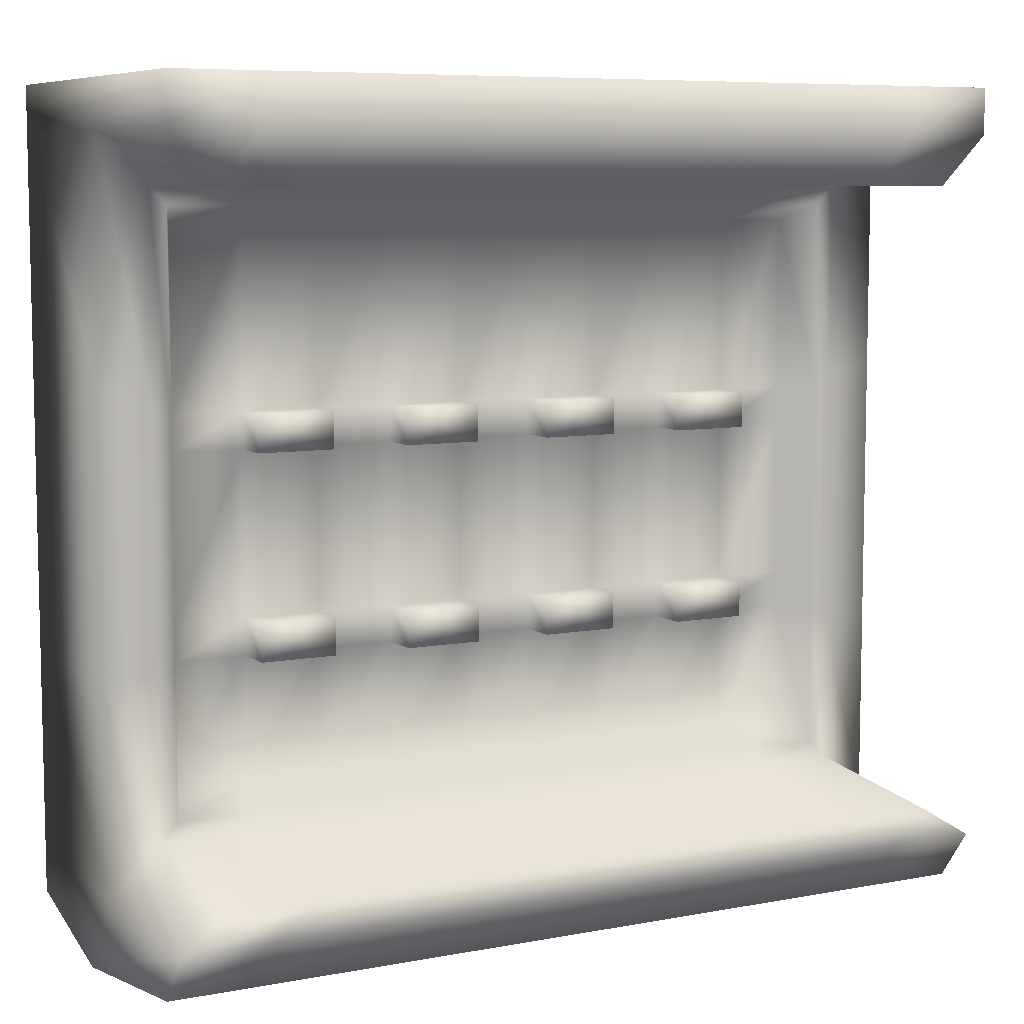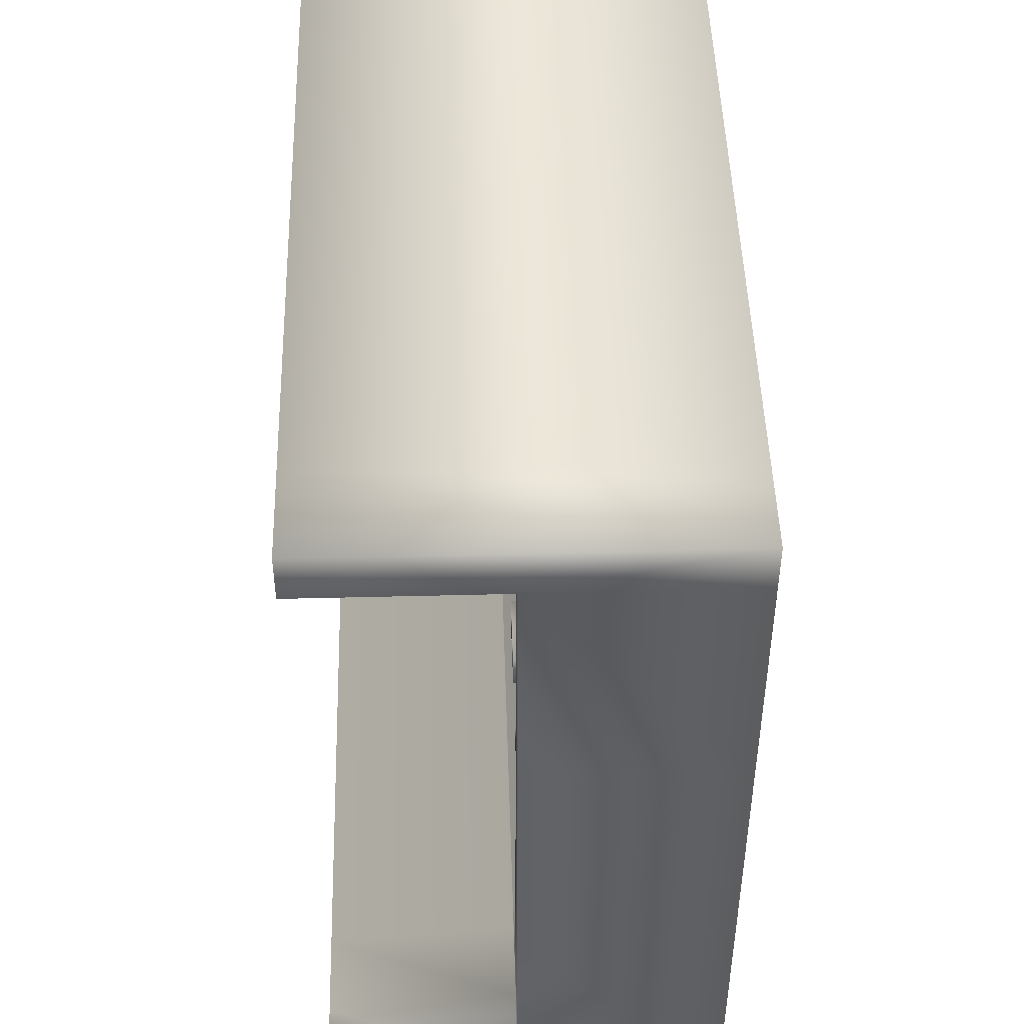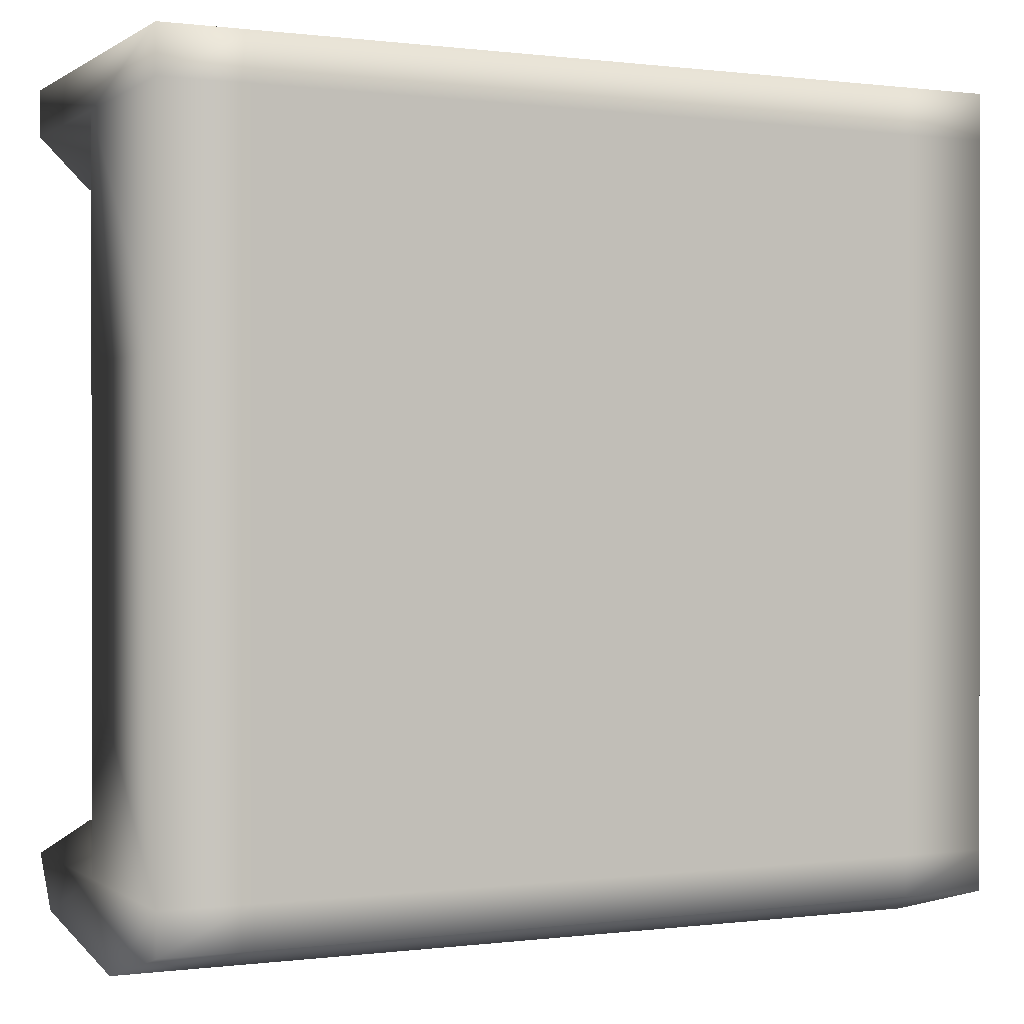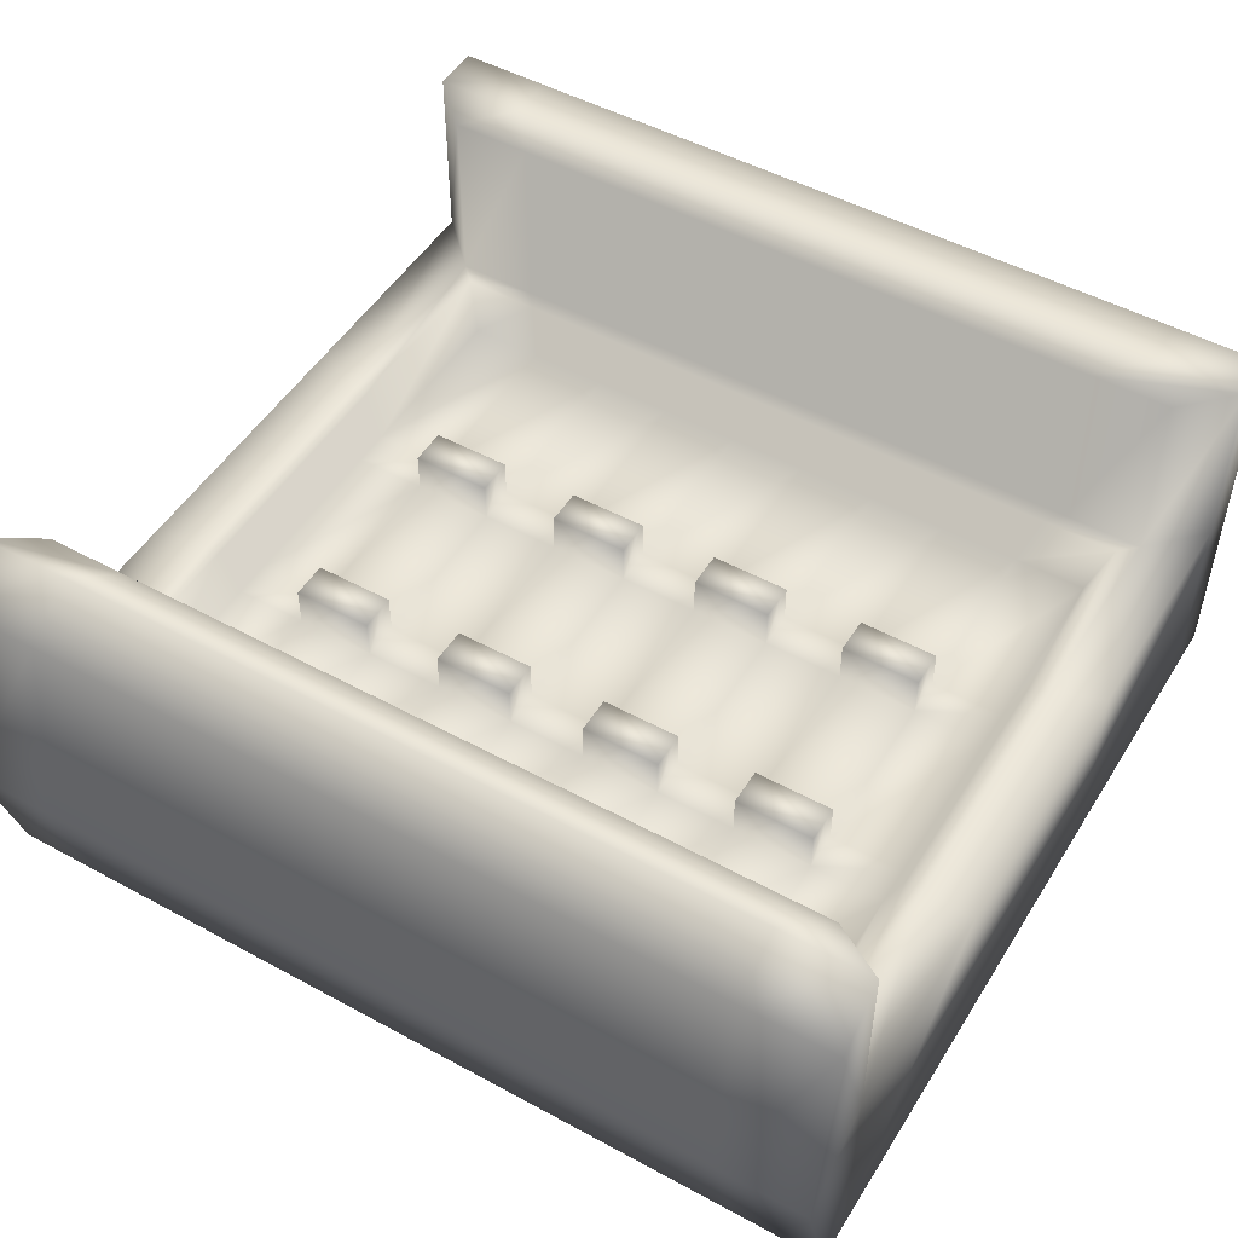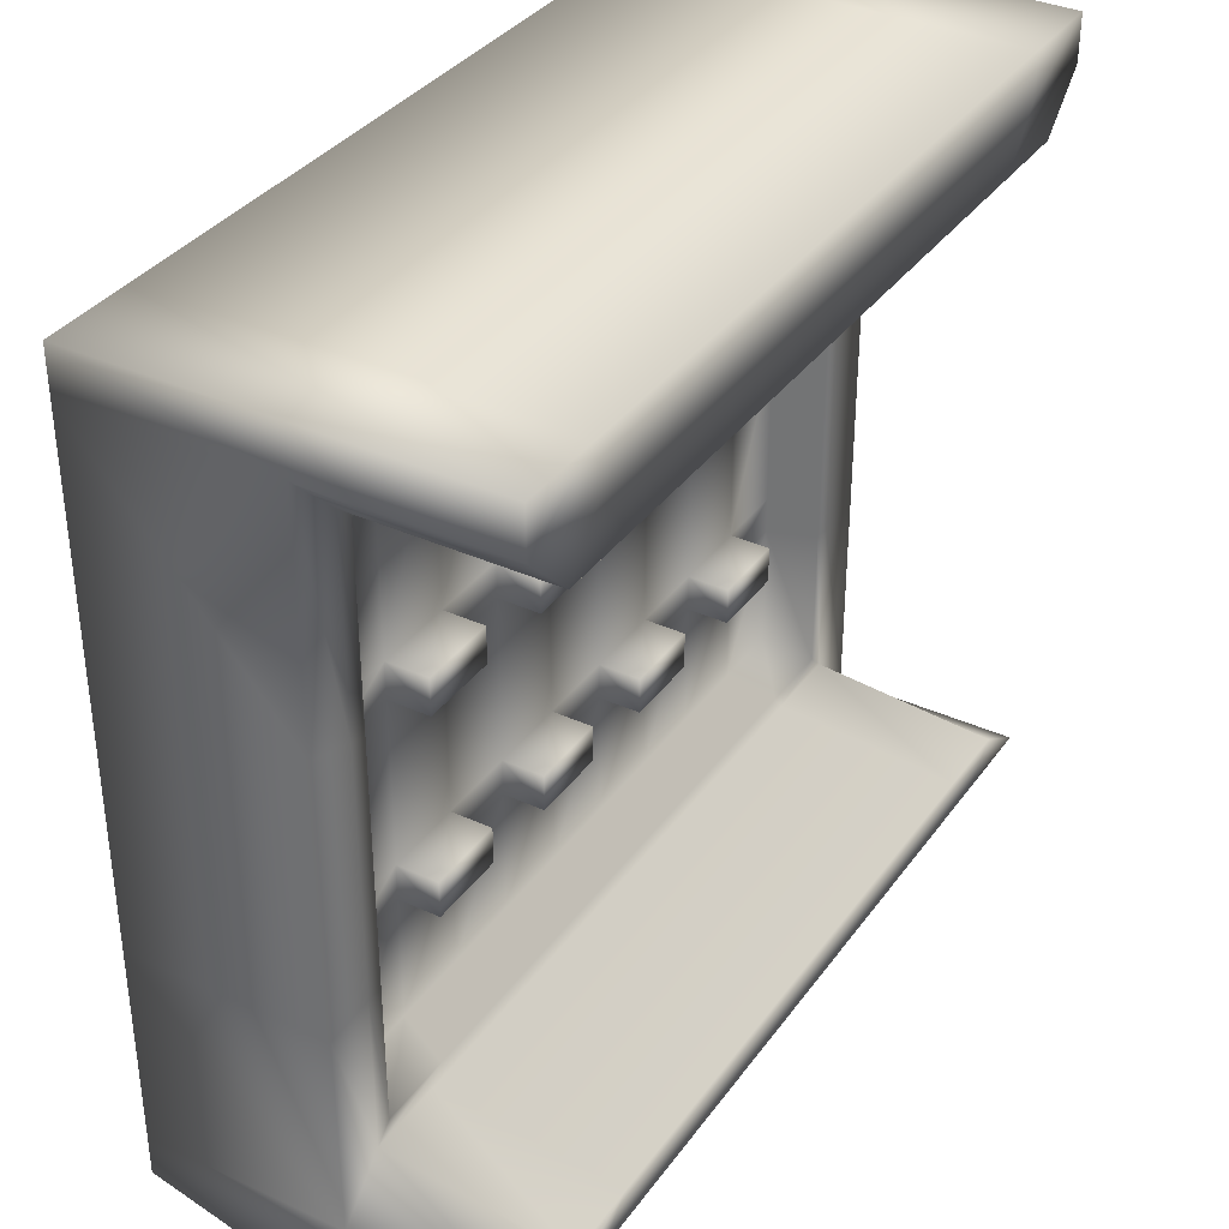
<metadata>
{"format":"obj","ext":"obj","renderer":"f3d","projection":"perspective","resolution":1024,"background":"white","views":[{"elev":7.6,"azim":-28.2,"up":"+Y"},{"elev":47.4,"azim":88.4,"up":"+Y"},{"elev":0.2,"azim":154.5,"up":"+Y"},{"elev":50.0,"azim":30.9,"up":"+Z"},{"elev":35.6,"azim":-59.0,"up":"+Y"}]}
</metadata>
<code>
v -950.9 205.7 -80.25
v -925.6 205.7 -80.25
v -925.6 205.7 -181
v -950.9 205.7 -181
v -928.1 115.2 -140.7
v -948.4 115.2 -140.7
v -948.4 72.23 -140.7
v -928.1 72.23 -140.7
v -950.9 119.8 -181
v -925.6 119.8 -181
v -925.6 73.88 -181
v -950.9 73.88 -181
v -950.9 7.397 -80.25
v -925.6 7.397 -80.25
v -927 15.36 -80.8
v -949.4 15.36 -80.8
v -826.3 73.88 -128.8
v -826.3 119.8 -128.8
v -839.4 117.1 -128.8
v -839.4 72.92 -128.8
v -925.6 193.6 -80.25
v -950.9 193.6 -80.25
v -949.4 180.5 -80.25
v -927 180.5 -80.25
v -1050 119.8 -128.8
v -1050 73.88 -128.8
v -1037 72.92 -128.8
v -1037 117.1 -128.8
v -925.6 193.6 -181
v -950.9 193.6 -181
v -826.3 193.6 -80.25
v -839.4 180.5 -80.25
v -839.4 180.5 -128.8
v -826.3 193.6 -128.8
v -949.4 180.5 -128.8
v -927 180.5 -128.8
v -1037 180.5 -80.25
v -1050 193.6 -80.25
v -1050 193.6 -128.8
v -1037 180.5 -128.8
v -1050 7.397 -80.25
v -1037 15.36 -80.8
v -1037 20.46 -128.8
v -1050 7.397 -128.8
v -927 20.46 -128.8
v -949.4 20.46 -128.8
v -839.4 15.36 -80.8
v -826.3 7.397 -80.25
v -826.3 7.397 -128.8
v -839.4 20.46 -128.8
v -925.6 -13.51 -144.2
v -950.9 -13.51 -144.2
v -950.9 -3.284 -181
v -925.6 -3.284 -181
v -925.6 -6.141 -90.25
v -950.9 -6.141 -90.25
v -826.3 193.6 -181
v -826.3 205.7 -181
v -1050 205.7 -181
v -1050 193.6 -181
v -1050 119.8 -181
v -1050 73.88 -181
v -826.3 73.88 -181
v -826.3 119.8 -181
v -826.3 205.7 -80.25
v -1050 205.7 -80.25
v -843.9 116.2 -128.8
v -843.9 72.58 -128.8
v -948.9 176 -128.8
v -927.6 176 -128.8
v -1033 72.58 -128.8
v -1033 116.2 -128.8
v -927.6 24.98 -128.8
v -948.9 24.98 -128.8
v -848.6 115.2 -140.7
v -848.6 72.23 -140.7
v -948.4 171.3 -140.7
v -928.1 171.3 -140.7
v -1028 72.23 -140.7
v -1028 115.2 -140.7
v -928.1 29.72 -140.7
v -948.4 29.72 -140.7
v -948.4 124.7 -140.7
v -928.1 124.7 -140.7
v -928.1 62.75 -140.7
v -948.4 62.75 -140.7
v -925.6 132.3 -181
v -950.9 132.3 -181
v -925.6 7.397 -181
v -950.9 7.397 -181
v -950.9 61.4 -181
v -925.6 61.4 -181
v -826.3 132.3 -128.8
v -839.4 127.8 -128.8
v -839.4 62.19 -128.8
v -826.3 61.4 -128.8
v -1050 61.4 -128.8
v -1037 62.19 -128.8
v -1037 127.8 -128.8
v -1050 132.3 -128.8
v -1050 132.3 -181
v -1050 61.4 -181
v -1050 7.397 -181
v -826.3 132.3 -181
v -826.3 7.397 -181
v -826.3 61.4 -181
v -843.9 176 -128.8
v -843.9 126.3 -128.8
v -843.9 62.46 -128.8
v -843.9 24.98 -128.8
v -1033 24.98 -128.8
v -1033 62.46 -128.8
v -1033 126.3 -128.8
v -1033 176 -128.8
v -848.6 171.3 -140.7
v -848.6 124.7 -140.7
v -848.6 62.75 -140.7
v -848.6 29.72 -140.7
v -1028 29.72 -140.7
v -1028 62.75 -140.7
v -1028 124.7 -140.7
v -1028 171.3 -140.7
v -849.5 205.7 -80.25
v -849.5 205.7 -181
v -874.9 205.7 -80.25
v -874.9 205.7 -181
v -900.2 205.7 -80.25
v -900.2 205.7 -181
v -1027 205.7 -181
v -1027 205.7 -80.25
v -1002 205.7 -181
v -1002 205.7 -80.25
v -976.3 205.7 -181
v -976.3 205.7 -80.25
v -1009 115.2 -140.7
v -1009 72.23 -140.7
v -989 115.2 -140.7
v -989 72.23 -140.7
v -968.7 115.2 -140.7
v -968.7 72.23 -140.7
v -867.2 72.23 -140.7
v -867.2 115.2 -140.7
v -887.5 72.23 -140.7
v -887.5 115.2 -140.7
v -907.8 72.23 -140.7
v -907.8 115.2 -140.7
v -849.5 119.8 -181
v -849.5 73.88 -181
v -874.9 119.8 -181
v -874.9 73.88 -181
v -900.2 119.8 -181
v -900.2 73.88 -181
v -1027 73.88 -181
v -1027 119.8 -181
v -1002 73.88 -181
v -1002 119.8 -181
v -976.3 73.88 -181
v -976.3 119.8 -181
v -849.5 7.397 -80.25
v -859.9 15.36 -80.8
v -874.9 7.397 -80.25
v -882.3 15.36 -80.8
v -900.2 7.397 -80.25
v -904.7 15.36 -80.8
v -1017 15.36 -80.8
v -1027 7.397 -80.25
v -994.2 15.36 -80.8
v -1002 7.397 -80.25
v -971.8 15.36 -80.8
v -976.3 7.397 -80.25
v -1027 193.6 -80.25
v -1017 180.5 -80.25
v -1002 193.6 -80.25
v -994.2 180.5 -80.25
v -976.3 193.6 -80.25
v -971.8 180.5 -80.25
v -859.9 180.5 -80.25
v -849.5 193.6 -80.25
v -882.3 180.5 -80.25
v -874.9 193.6 -80.25
v -904.7 180.5 -80.25
v -900.2 193.6 -80.25
v -1027 193.6 -181
v -1002 193.6 -181
v -976.3 193.6 -181
v -849.5 193.6 -181
v -874.9 193.6 -181
v -900.2 193.6 -181
v -1017 180.5 -128.8
v -994.2 180.5 -128.8
v -971.8 180.5 -128.8
v -859.9 180.5 -128.8
v -882.3 180.5 -128.8
v -904.7 180.5 -128.8
v -859.9 20.46 -128.8
v -882.3 20.46 -128.8
v -904.7 20.46 -128.8
v -1017 20.46 -128.8
v -994.2 20.46 -128.8
v -971.8 20.46 -128.8
v -1027 -13.51 -144.2
v -1050 -13.51 -144.2
v -1050 -3.284 -181
v -1027 -3.284 -181
v -1002 -13.51 -144.2
v -1002 -3.284 -181
v -976.3 -13.51 -144.2
v -976.3 -3.284 -181
v -849.5 -3.284 -181
v -826.3 -3.284 -181
v -826.3 -13.51 -144.2
v -849.5 -13.51 -144.2
v -874.9 -3.284 -181
v -874.9 -13.51 -144.2
v -900.2 -3.284 -181
v -900.2 -13.51 -144.2
v -1027 -6.141 -90.25
v -1050 -6.141 -90.25
v -1002 -6.141 -90.25
v -976.3 -6.141 -90.25
v -826.3 -6.141 -90.25
v -849.5 -6.141 -90.25
v -874.9 -6.141 -90.25
v -900.2 -6.141 -90.25
v -1013 176 -128.8
v -991.7 176 -128.8
v -970.3 176 -128.8
v -863.5 176 -128.8
v -884.8 176 -128.8
v -906.2 176 -128.8
v -863.5 24.98 -128.8
v -884.8 24.98 -128.8
v -906.2 24.98 -128.8
v -1013 24.98 -128.8
v -991.7 24.98 -128.8
v -970.3 24.98 -128.8
v -1009 171.3 -140.7
v -989 171.3 -140.7
v -968.7 171.3 -140.7
v -867.2 171.3 -140.7
v -887.5 171.3 -140.7
v -907.8 171.3 -140.7
v -867.2 29.72 -140.7
v -887.5 29.72 -140.7
v -907.8 29.72 -140.7
v -1009 29.72 -140.7
v -989 29.72 -140.7
v -968.7 29.72 -140.7
v -1009 124.7 -140.7
v -989 124.7 -140.7
v -968.7 124.7 -140.7
v -867.2 124.7 -140.7
v -887.5 124.7 -140.7
v -907.8 124.7 -140.7
v -989 124.7 -130
v -1009 124.7 -130
v -1009 115.2 -130
v -989 115.2 -130
v -948.4 124.7 -130
v -968.7 124.7 -130
v -968.7 115.2 -130
v -948.4 115.2 -130
v -887.5 115.2 -130
v -867.2 115.2 -130
v -867.2 124.7 -130
v -887.5 124.7 -130
v -928.1 115.2 -130
v -907.8 115.2 -130
v -907.8 124.7 -130
v -928.1 124.7 -130
v -867.2 62.75 -140.7
v -887.5 62.75 -140.7
v -907.8 62.75 -140.7
v -1009 62.75 -140.7
v -989 62.75 -140.7
v -968.7 62.75 -140.7
v -887.5 62.75 -130
v -867.2 62.75 -130
v -867.2 72.23 -130
v -887.5 72.23 -130
v -928.1 62.75 -130
v -907.8 62.75 -130
v -907.8 72.23 -130
v -928.1 72.23 -130
v -989 72.23 -130
v -1009 72.23 -130
v -1009 62.75 -130
v -989 62.75 -130
v -948.4 72.23 -130
v -968.7 72.23 -130
v -968.7 62.75 -130
v -948.4 62.75 -130
v -849.5 132.3 -181
v -874.9 132.3 -181
v -900.2 132.3 -181
v -1027 132.3 -181
v -1002 132.3 -181
v -976.3 132.3 -181
v -1027 7.397 -181
v -1027 61.4 -181
v -1002 7.397 -181
v -1002 61.4 -181
v -976.3 7.397 -181
v -976.3 61.4 -181
v -849.5 61.4 -181
v -849.5 7.397 -181
v -874.9 61.4 -181
v -874.9 7.397 -181
v -900.2 61.4 -181
v -900.2 7.397 -181
g Box003
f 1 2 3 4
f 5 6 7 8
f 9 10 11 12
f 13 14 15 16
f 17 18 19 20
f 21 22 23 24
f 25 26 27 28
f 22 21 2 1
f 29 30 4 3
f 31 32 33 34
f 24 23 35 36
f 37 38 39 40
f 41 42 43 44
f 16 15 45 46
f 47 48 49 50
f 51 52 53 54
f 55 56 52 51
f 57 58 34
f 39 59 60
f 26 25 61 62
f 63 64 18 17
f 65 31 34
f 58 65 34
f 39 38 66
f 39 66 59
f 20 19 67 68
f 36 35 69 70
f 28 27 71 72
f 46 45 73 74
f 68 67 75 76
f 70 69 77 78
f 72 71 79 80
f 74 73 81 82
f 78 77 83 84
f 84 83 6 5
f 82 81 85 86
f 86 85 8 7
f 30 29 87 88
f 88 87 10 9
f 89 90 91 92
f 92 91 12 11
f 93 34 33 94
f 18 93 94 19
f 95 50 49 96
f 20 95 96 17
f 97 44 43 98
f 26 97 98 27
f 99 40 39 100
f 28 99 100 25
f 100 39 60 101
f 25 100 101 61
f 102 103 44 97
f 62 102 97 26
f 104 57 34 93
f 64 104 93 18
f 96 49 105 106
f 17 96 106 63
f 94 33 107 108
f 19 94 108 67
f 109 110 50 95
f 68 109 95 20
f 98 43 111 112
f 27 98 112 71
f 113 114 40 99
f 72 113 99 28
f 108 107 115 116
f 67 108 116 75
f 117 118 110 109
f 76 117 109 68
f 112 111 119 120
f 71 112 120 79
f 121 122 114 113
f 80 121 113 72
f 123 65 58 124
f 125 123 124 126
f 127 125 126 128
f 2 127 128 3
f 129 59 66 130
f 131 129 130 132
f 133 131 132 134
f 4 133 134 1
f 135 80 79 136
f 137 135 136 138
f 139 137 138 140
f 6 139 140 7
f 141 76 75 142
f 143 141 142 144
f 145 143 144 146
f 8 145 146 5
f 147 64 63 148
f 149 147 148 150
f 151 149 150 152
f 10 151 152 11
f 153 62 61 154
f 155 153 154 156
f 157 155 156 158
f 12 157 158 9
f 159 48 47 160
f 161 159 160 162
f 163 161 162 164
f 14 163 164 15
f 165 42 41 166
f 167 165 166 168
f 169 167 168 170
f 16 169 170 13
f 171 38 37 172
f 173 171 172 174
f 175 173 174 176
f 22 175 176 23
f 177 32 31 178
f 179 177 178 180
f 181 179 180 182
f 24 181 182 21
f 178 31 65 123
f 180 178 123 125
f 182 180 125 127
f 21 182 127 2
f 130 66 38 171
f 132 130 171 173
f 134 132 173 175
f 1 134 175 22
f 183 60 59 129
f 184 183 129 131
f 185 184 131 133
f 30 185 133 4
f 124 58 57 186
f 126 124 186 187
f 128 126 187 188
f 3 128 188 29
f 172 37 40 189
f 174 172 189 190
f 176 174 190 191
f 23 176 191 35
f 192 33 32 177
f 193 192 177 179
f 194 193 179 181
f 36 194 181 24
f 160 47 50 195
f 162 160 195 196
f 164 162 196 197
f 15 164 197 45
f 198 43 42 165
f 199 198 165 167
f 200 199 167 169
f 46 200 169 16
f 201 202 203 204
f 205 201 204 206
f 207 205 206 208
f 52 207 208 53
f 209 210 211 212
f 213 209 212 214
f 215 213 214 216
f 54 215 216 51
f 217 218 202 201
f 219 217 201 205
f 220 219 205 207
f 56 220 207 52
f 212 211 221 222
f 214 212 222 223
f 216 214 223 224
f 51 216 224 55
f 189 40 114 225
f 190 189 225 226
f 191 190 226 227
f 35 191 227 69
f 228 107 33 192
f 229 228 192 193
f 230 229 193 194
f 70 230 194 36
f 195 50 110 231
f 196 195 231 232
f 197 196 232 233
f 45 197 233 73
f 234 111 43 198
f 235 234 198 199
f 236 235 199 200
f 74 236 200 46
f 225 114 122 237
f 226 225 237 238
f 227 226 238 239
f 69 227 239 77
f 240 115 107 228
f 241 240 228 229
f 242 241 229 230
f 78 242 230 70
f 231 110 118 243
f 232 231 243 244
f 233 232 244 245
f 73 233 245 81
f 246 119 111 234
f 247 246 234 235
f 248 247 235 236
f 82 248 236 74
f 237 122 121 249
f 238 237 249 250
f 239 238 250 251
f 77 239 251 83
f 252 116 115 240
f 253 252 240 241
f 254 253 241 242
f 84 254 242 78
f 249 121 80 135
f 255 256 257 258
f 251 250 137 139
f 259 260 261 262
f 142 75 116 252
f 263 264 265 266
f 146 144 253 254
f 267 268 269 270
f 243 118 117 271
f 244 243 271 272
f 245 244 272 273
f 81 245 273 85
f 274 120 119 246
f 275 274 246 247
f 276 275 247 248
f 86 276 248 82
f 271 117 76 141
f 277 278 279 280
f 273 272 143 145
f 281 282 283 284
f 136 79 120 274
f 285 286 287 288
f 140 138 275 276
f 289 290 291 292
f 186 57 104 293
f 187 186 293 294
f 188 187 294 295
f 29 188 295 87
f 296 101 60 183
f 297 296 183 184
f 298 297 184 185
f 88 298 185 30
f 293 104 64 147
f 294 293 147 149
f 295 294 149 151
f 87 295 151 10
f 154 61 101 296
f 156 154 296 297
f 158 156 297 298
f 9 158 298 88
f 299 103 102 300
f 301 299 300 302
f 303 301 302 304
f 90 303 304 91
f 305 106 105 306
f 307 305 306 308
f 309 307 308 310
f 92 309 310 89
f 300 102 62 153
f 302 300 153 155
f 304 302 155 157
f 91 304 157 12
f 148 63 106 305
f 150 148 305 307
f 152 150 307 309
f 11 152 309 92
f 250 249 256 255
f 249 135 257 256
f 135 137 258 257
f 137 250 255 258
f 83 251 260 259
f 251 139 261 260
f 139 6 262 261
f 6 83 259 262
f 252 253 266 265
f 253 144 263 266
f 144 142 264 263
f 142 252 265 264
f 254 84 270 269
f 84 5 267 270
f 5 146 268 267
f 146 254 269 268
f 272 271 278 277
f 271 141 279 278
f 141 143 280 279
f 143 272 277 280
f 85 273 282 281
f 273 145 283 282
f 145 8 284 283
f 8 85 281 284
f 274 275 288 287
f 275 138 285 288
f 138 136 286 285
f 136 274 287 286
f 276 86 292 291
f 86 7 289 292
f 7 140 290 289
f 140 276 291 290
f 306 105 210 209
f 105 49 211 210
f 49 48 221 211
f 48 159 222 221
f 159 161 223 222
f 161 163 224 223
f 163 14 55 224
f 14 13 56 55
f 13 170 220 56
f 170 168 219 220
f 168 166 217 219
f 166 41 218 217
f 41 44 202 218
f 44 103 203 202
f 103 299 204 203
f 299 301 206 204
f 301 303 208 206
f 303 90 53 208
f 90 89 54 53
f 89 310 215 54
f 310 308 213 215
f 308 306 209 213

</code>
